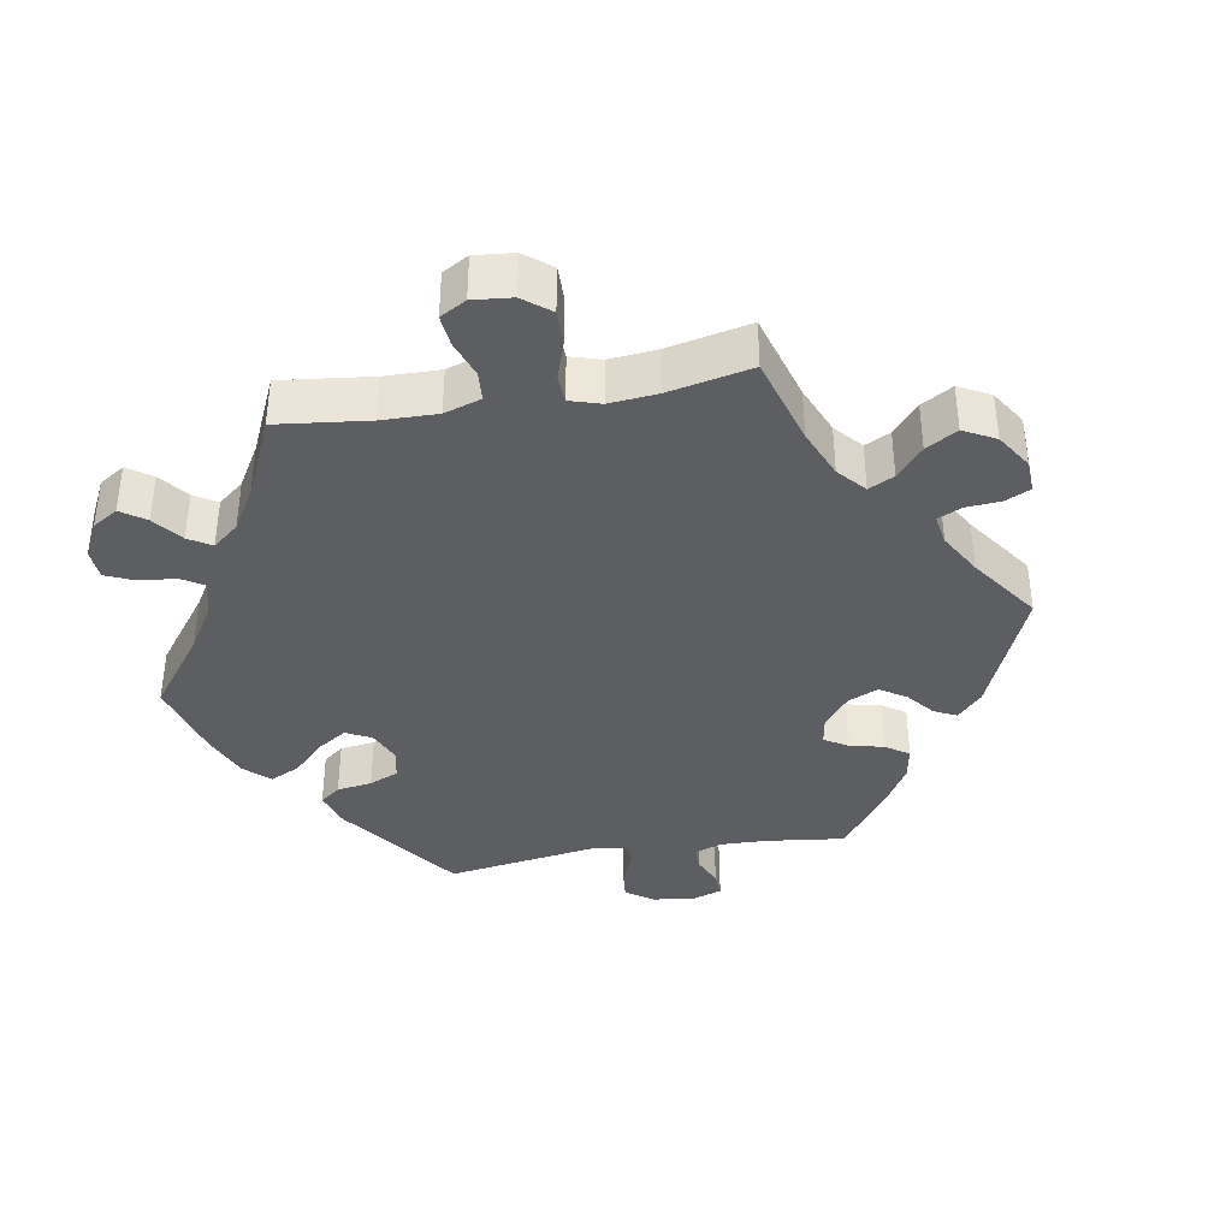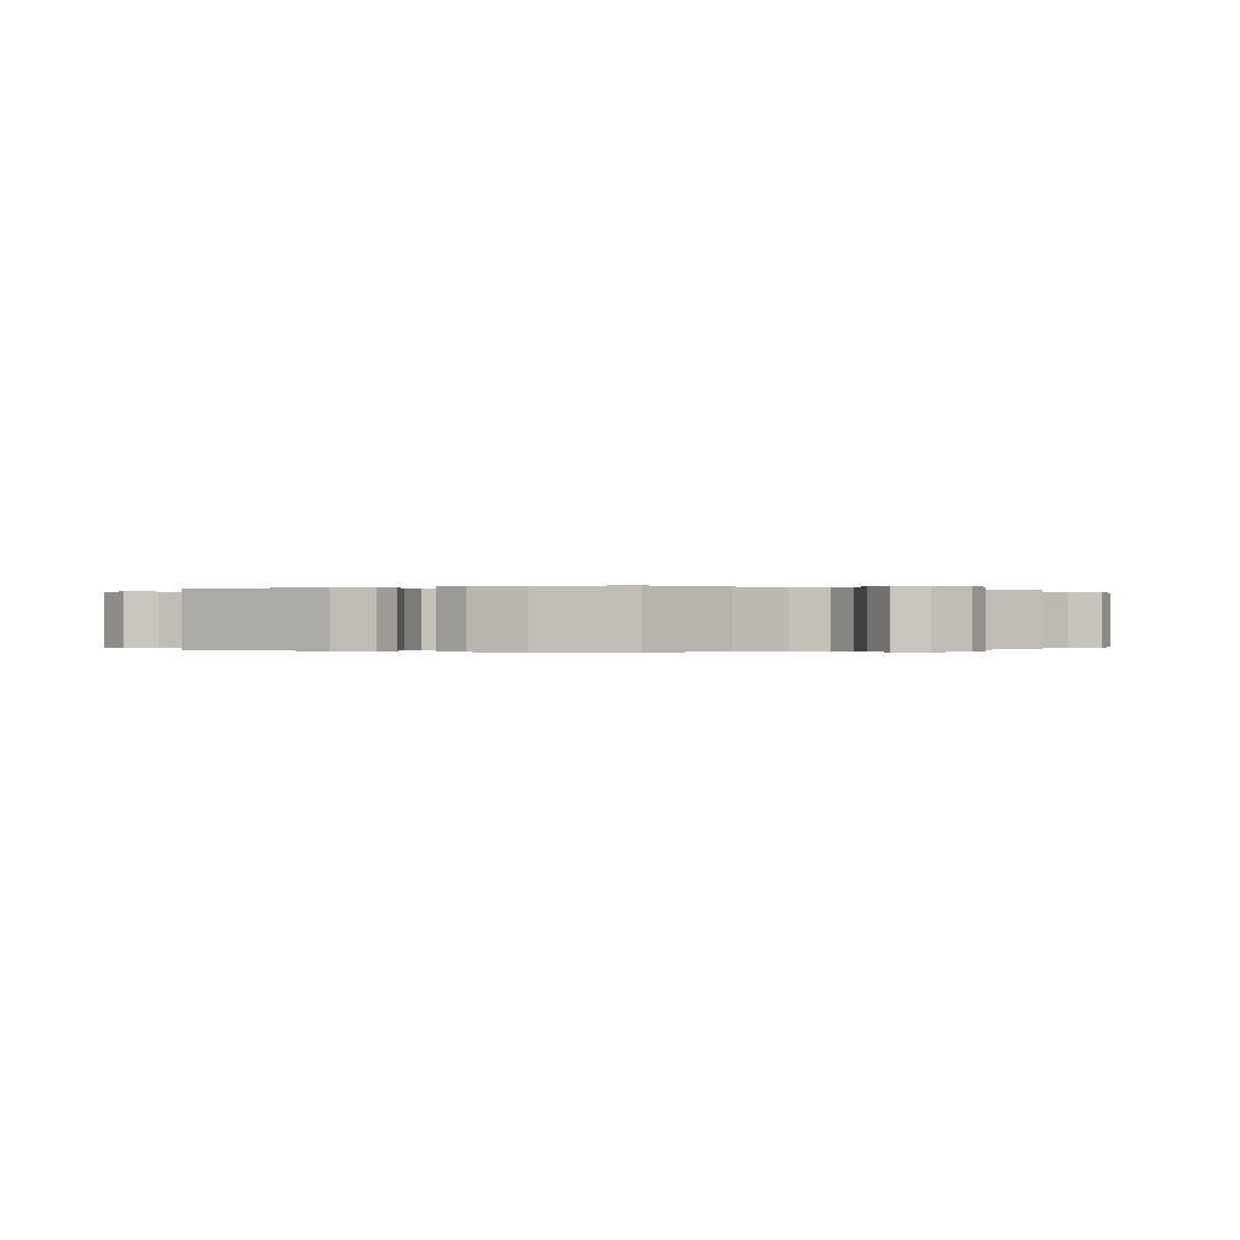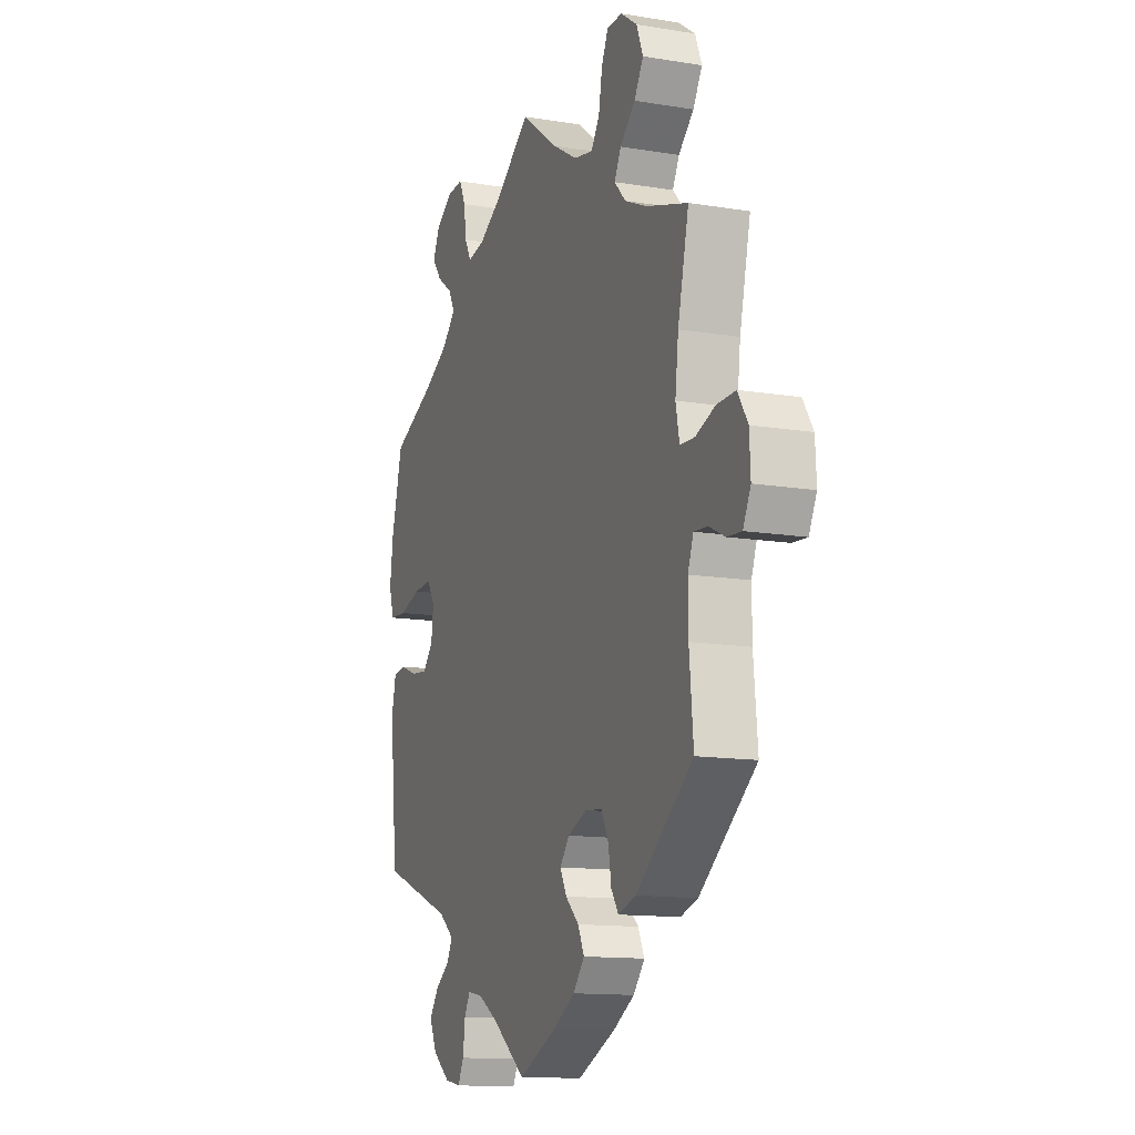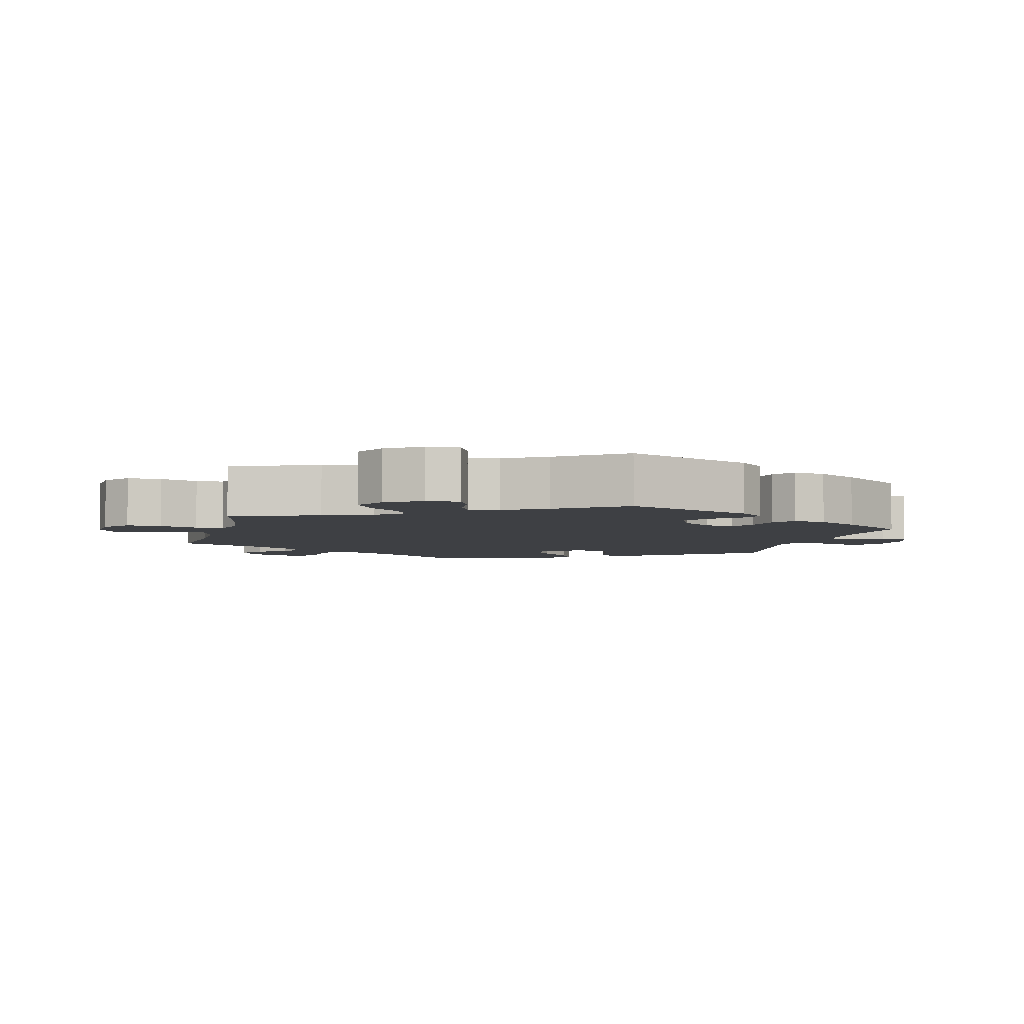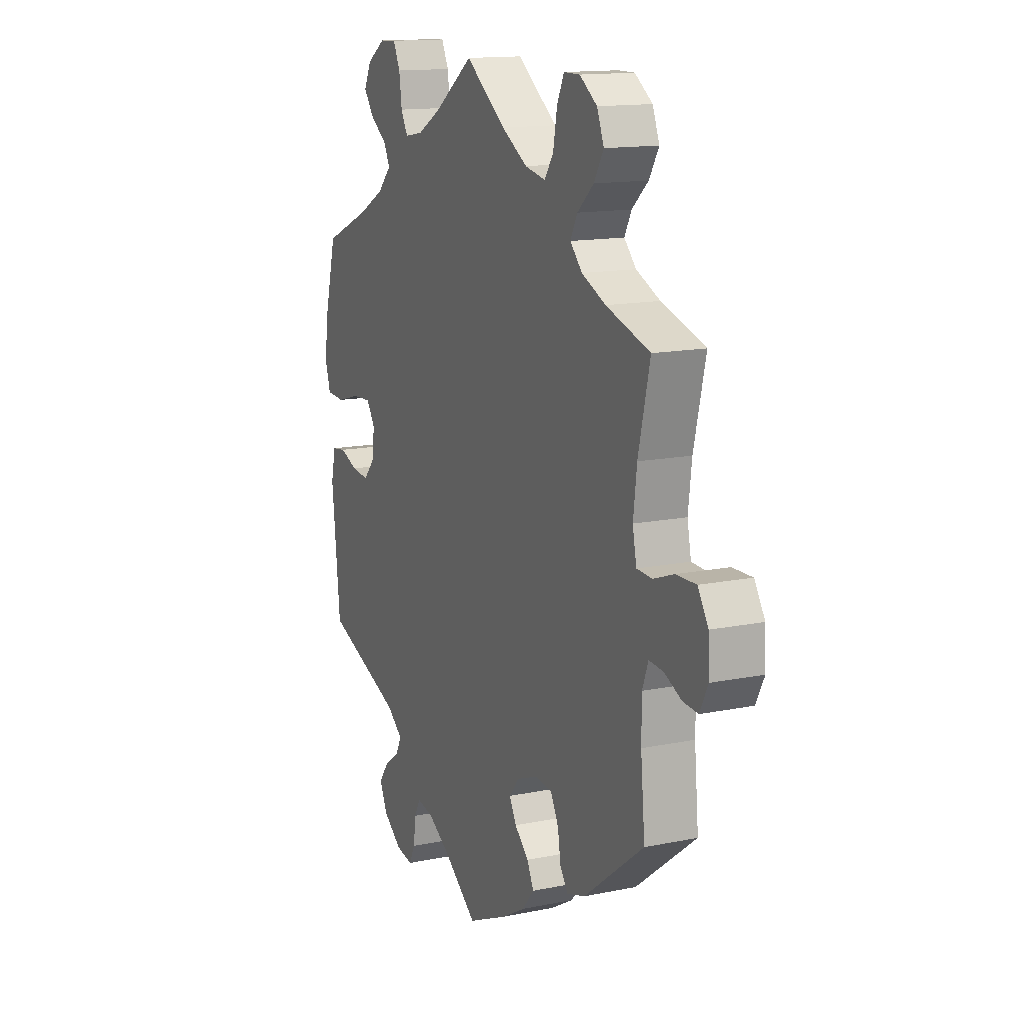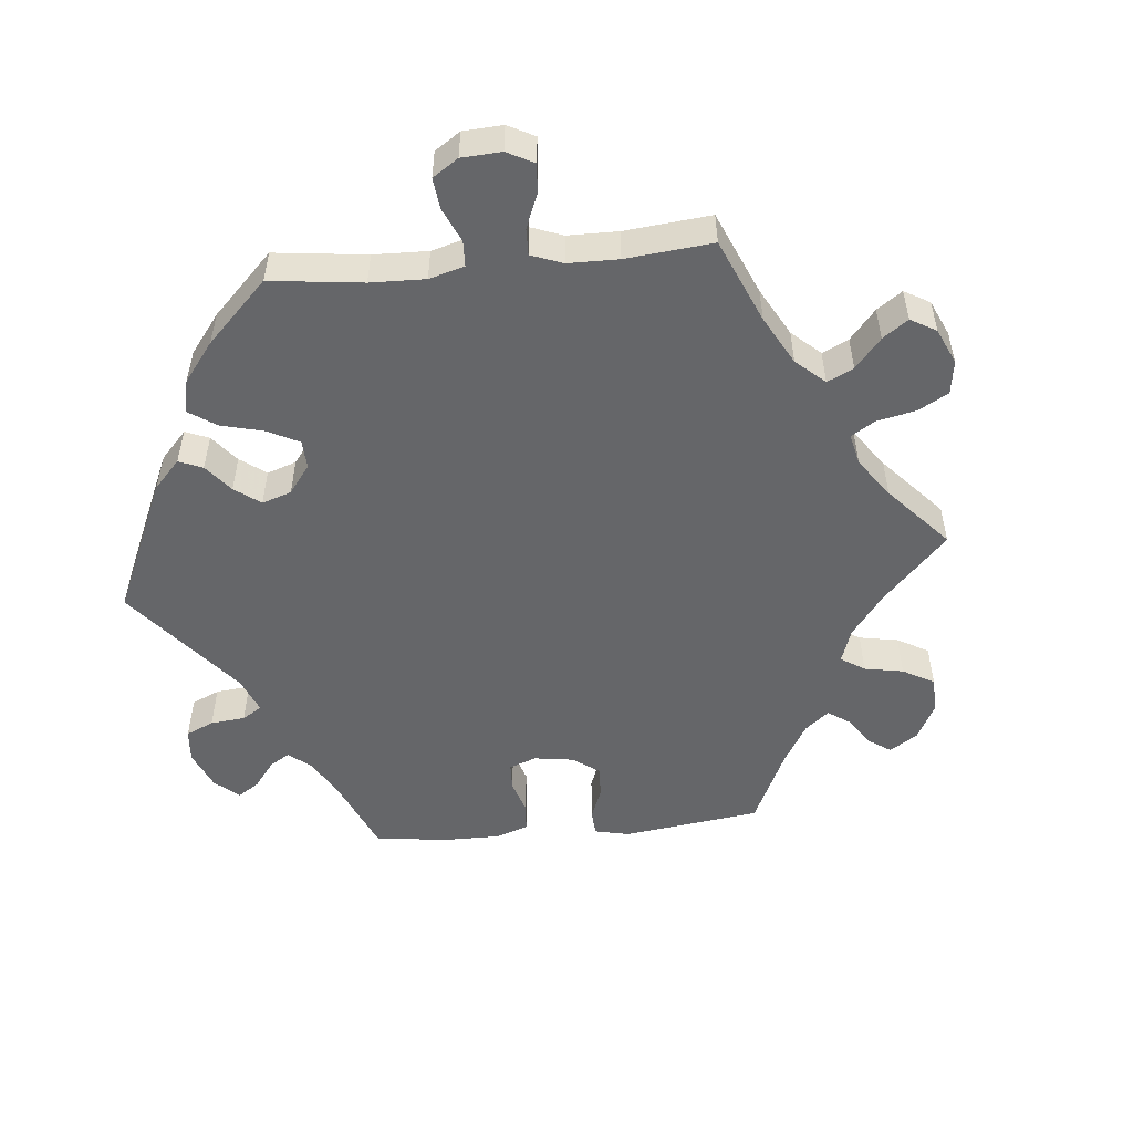
<metadata>
{"format":"obj","ext":"obj","renderer":"f3d","projection":"perspective","resolution":1024,"background":"white","views":[{"elev":-37.7,"azim":39.6,"up":"+Y"},{"elev":-0.1,"azim":-64.8,"up":"+Y"},{"elev":-13.1,"azim":69.4,"up":"+Z"},{"elev":-4.8,"azim":105.6,"up":"+Y"},{"elev":14.2,"azim":65.7,"up":"+Z"},{"elev":-51.8,"azim":-24.5,"up":"+Y"}]}
</metadata>
<code>
v -0.522 0.07 -0.078
v -0.51 0.07 -0.025
v -0.474 0.07 -0.02
v -0.427 0.07 -0.038
v -0.382 0.07 -0.043
v -0.353 0.07 -0.01
v -0.347 0.07 0.04
v -0.369 0.07 0.074
v -0.419 0.07 0.071
v -0.479 0.07 0.054
v -0.526 0.07 0.057
v -0.54 0.07 0.103
v -0.531 0.07 0.172
v -0.5 0.07 0.289
v -0.379 0.07 0.341
v -0.311 0.07 0.378
v -0.275 0.07 0.415
v -0.292 0.07 0.447
v -0.335 0.07 0.478
v -0.361 0.07 0.513
v -0.342 0.07 0.552
v -0.295 0.07 0.583
v -0.252 0.07 0.585
v -0.234 0.07 0.547
v -0.227 0.07 0.496
v -0.209 0.07 0.463
v -0.162 0.07 0.471
v -0.1 0.07 0.506
v 0 0.07 0.578
v 0.104 0.07 0.501
v 0.171 0.07 0.461
v 0.224 0.07 0.45
v 0.247 0.07 0.484
v 0.257 0.07 0.539
v 0.275 0.07 0.579
v 0.317 0.07 0.579
v 0.362 0.07 0.547
v 0.38 0.07 0.502
v 0.355 0.07 0.46
v 0.313 0.07 0.422
v 0.295 0.07 0.387
v 0.326 0.07 0.354
v 0.388 0.07 0.326
v 0.501 0.07 0.29
v 0.471 0.07 0.162
v 0.462 0.07 0.088
v 0.472 0.07 0.038
v 0.512 0.07 0.036
v 0.565 0.07 0.055
v 0.616 0.07 0.056
v 0.643 0.07 0.013
v 0.646 0.07 -0.046
v 0.625 0.07 -0.088
v 0.586 0.07 -0.085
v 0.542 0.07 -0.064
v 0.505 0.07 -0.061
v 0.49 0.07 -0.102
v 0.49 0.07 -0.171
v 0.501 0.07 -0.288
v 0.345 0.07 -0.409
v 0.297 0.07 -0.424
v 0.277 0.07 -0.395
v 0.269 0.07 -0.346
v 0.249 0.07 -0.307
v 0.203 0.07 -0.302
v 0.15 0.07 -0.323
v 0.124 0.07 -0.355
v 0.142 0.07 -0.389
v 0.179 0.07 -0.423
v 0.196 0.07 -0.459
v 0.165 0.07 -0.496
v 0.106 0.07 -0.53
v 0 0.07 -0.578
v -0.091 0.07 -0.51
v -0.146 0.07 -0.477
v -0.188 0.07 -0.469
v -0.204 0.07 -0.498
v -0.21 0.07 -0.546
v -0.226 0.07 -0.578
v -0.27 0.07 -0.57
v -0.318 0.07 -0.534
v -0.338 0.07 -0.491
v -0.313 0.07 -0.456
v -0.273 0.07 -0.427
v -0.258 0.07 -0.398
v -0.3 0.07 -0.365
v -0.5 0.07 -0.289
v -0.522 0 -0.078
v -0.51 0 -0.025
v -0.474 0 -0.02
v -0.427 0 -0.038
v -0.382 0 -0.043
v -0.353 0 -0.01
v -0.347 0 0.04
v -0.369 0 0.074
v -0.419 0 0.071
v -0.479 0 0.054
v -0.526 0 0.057
v -0.54 0 0.103
v -0.531 0 0.172
v -0.5 0 0.289
v -0.379 0 0.341
v -0.311 0 0.378
v -0.275 0 0.415
v -0.292 0 0.447
v -0.335 0 0.478
v -0.361 0 0.513
v -0.342 0 0.552
v -0.295 0 0.583
v -0.252 0 0.585
v -0.234 0 0.547
v -0.227 0 0.496
v -0.209 0 0.463
v -0.162 0 0.471
v -0.1 0 0.506
v 0 0 0.578
v 0.104 0 0.501
v 0.171 0 0.461
v 0.224 0 0.45
v 0.247 0 0.484
v 0.257 0 0.539
v 0.275 0 0.579
v 0.317 0 0.579
v 0.362 0 0.547
v 0.38 0 0.502
v 0.355 0 0.46
v 0.313 0 0.422
v 0.295 0 0.387
v 0.326 0 0.354
v 0.388 0 0.326
v 0.501 0 0.29
v 0.471 0 0.162
v 0.462 0 0.088
v 0.472 0 0.038
v 0.512 0 0.036
v 0.565 0 0.055
v 0.616 0 0.056
v 0.643 0 0.013
v 0.646 0 -0.046
v 0.625 0 -0.088
v 0.586 0 -0.085
v 0.542 0 -0.064
v 0.505 0 -0.061
v 0.49 0 -0.102
v 0.49 0 -0.171
v 0.501 0 -0.288
v 0.345 0 -0.409
v 0.297 0 -0.424
v 0.277 0 -0.395
v 0.269 0 -0.346
v 0.249 0 -0.307
v 0.203 0 -0.302
v 0.15 0 -0.323
v 0.124 0 -0.355
v 0.142 0 -0.389
v 0.179 0 -0.423
v 0.196 0 -0.459
v 0.165 0 -0.496
v 0.106 0 -0.53
v 0 0 -0.578
v -0.091 0 -0.51
v -0.146 0 -0.477
v -0.188 0 -0.469
v -0.204 0 -0.498
v -0.21 0 -0.546
v -0.226 0 -0.578
v -0.27 0 -0.57
v -0.318 0 -0.534
v -0.338 0 -0.491
v -0.313 0 -0.456
v -0.273 0 -0.427
v -0.258 0 -0.398
v -0.3 0 -0.365
v -0.5 0 -0.289
f 86 87 1 2
f 85 86 2 3
f 81 82 83 84
f 81 84 85
f 80 81 85
f 77 78 79 80
f 76 77 80 85
f 75 76 85 3
f 71 72 73 74
f 68 69 70 71
f 67 68 71 74
f 66 67 74 75
f 60 61 62 63
f 58 59 60 63
f 57 58 63 64
f 56 57 64 65
f 52 53 54 55
f 52 55 56
f 51 52 56
f 48 49 50 51
f 47 48 51 56
f 43 44 45
f 42 43 45 46
f 41 42 46 47
f 37 38 39 40
f 37 40 41
f 36 37 41
f 33 34 35 36
f 32 33 36 41
f 31 32 41 47
f 28 29 30
f 27 28 30 31
f 26 27 31 47
f 22 23 24 25
f 22 25 26
f 21 22 26
f 18 19 20 21
f 17 18 21 26
f 16 17 26 47
f 12 13 14 15
f 9 10 11 12
f 8 9 12 15
f 7 8 15 16
f 66 75 3 4
f 65 66 4 5
f 56 65 5 6
f 7 16 47 56
f 6 7 56
f 89 88 174 173
f 90 89 173 172
f 171 170 169 168
f 172 171 168
f 172 168 167
f 167 166 165 164
f 172 167 164 163
f 90 172 163 162
f 161 160 159 158
f 158 157 156 155
f 161 158 155 154
f 162 161 154 153
f 150 149 148 147
f 150 147 146 145
f 151 150 145 144
f 152 151 144 143
f 142 141 140 139
f 143 142 139
f 143 139 138
f 138 137 136 135
f 143 138 135 134
f 132 131 130
f 133 132 130 129
f 134 133 129 128
f 127 126 125 124
f 128 127 124
f 128 124 123
f 123 122 121 120
f 128 123 120 119
f 134 128 119 118
f 117 116 115
f 118 117 115 114
f 134 118 114 113
f 112 111 110 109
f 113 112 109
f 113 109 108
f 108 107 106 105
f 113 108 105 104
f 134 113 104 103
f 102 101 100 99
f 99 98 97 96
f 102 99 96 95
f 103 102 95 94
f 91 90 162 153
f 92 91 153 152
f 93 92 152 143
f 143 134 103 94
f 143 94 93
f 1 88 89 2
f 2 89 90 3
f 3 90 91 4
f 4 91 92 5
f 5 92 93 6
f 6 93 94 7
f 7 94 95 8
f 8 95 96 9
f 9 96 97 10
f 10 97 98 11
f 11 98 99 12
f 12 99 100 13
f 13 100 101 14
f 14 101 102 15
f 15 102 103 16
f 16 103 104 17
f 17 104 105 18
f 18 105 106 19
f 19 106 107 20
f 20 107 108 21
f 21 108 109 22
f 22 109 110 23
f 23 110 111 24
f 24 111 112 25
f 25 112 113 26
f 26 113 114 27
f 27 114 115 28
f 28 115 116 29
f 29 116 117 30
f 30 117 118 31
f 31 118 119 32
f 32 119 120 33
f 33 120 121 34
f 34 121 122 35
f 35 122 123 36
f 36 123 124 37
f 37 124 125 38
f 38 125 126 39
f 39 126 127 40
f 40 127 128 41
f 41 128 129 42
f 42 129 130 43
f 43 130 131 44
f 44 131 132 45
f 45 132 133 46
f 46 133 134 47
f 47 134 135 48
f 48 135 136 49
f 49 136 137 50
f 50 137 138 51
f 51 138 139 52
f 52 139 140 53
f 53 140 141 54
f 54 141 142 55
f 55 142 143 56
f 56 143 144 57
f 57 144 145 58
f 58 145 146 59
f 59 146 147 60
f 60 147 148 61
f 61 148 149 62
f 62 149 150 63
f 63 150 151 64
f 64 151 152 65
f 65 152 153 66
f 66 153 154 67
f 67 154 155 68
f 68 155 156 69
f 69 156 157 70
f 70 157 158 71
f 71 158 159 72
f 72 159 160 73
f 73 160 161 74
f 74 161 162 75
f 75 162 163 76
f 76 163 164 77
f 77 164 165 78
f 78 165 166 79
f 79 166 167 80
f 80 167 168 81
f 81 168 169 82
f 82 169 170 83
f 83 170 171 84
f 84 171 172 85
f 85 172 173 86
f 86 173 174 87
f 87 174 88 1

</code>
